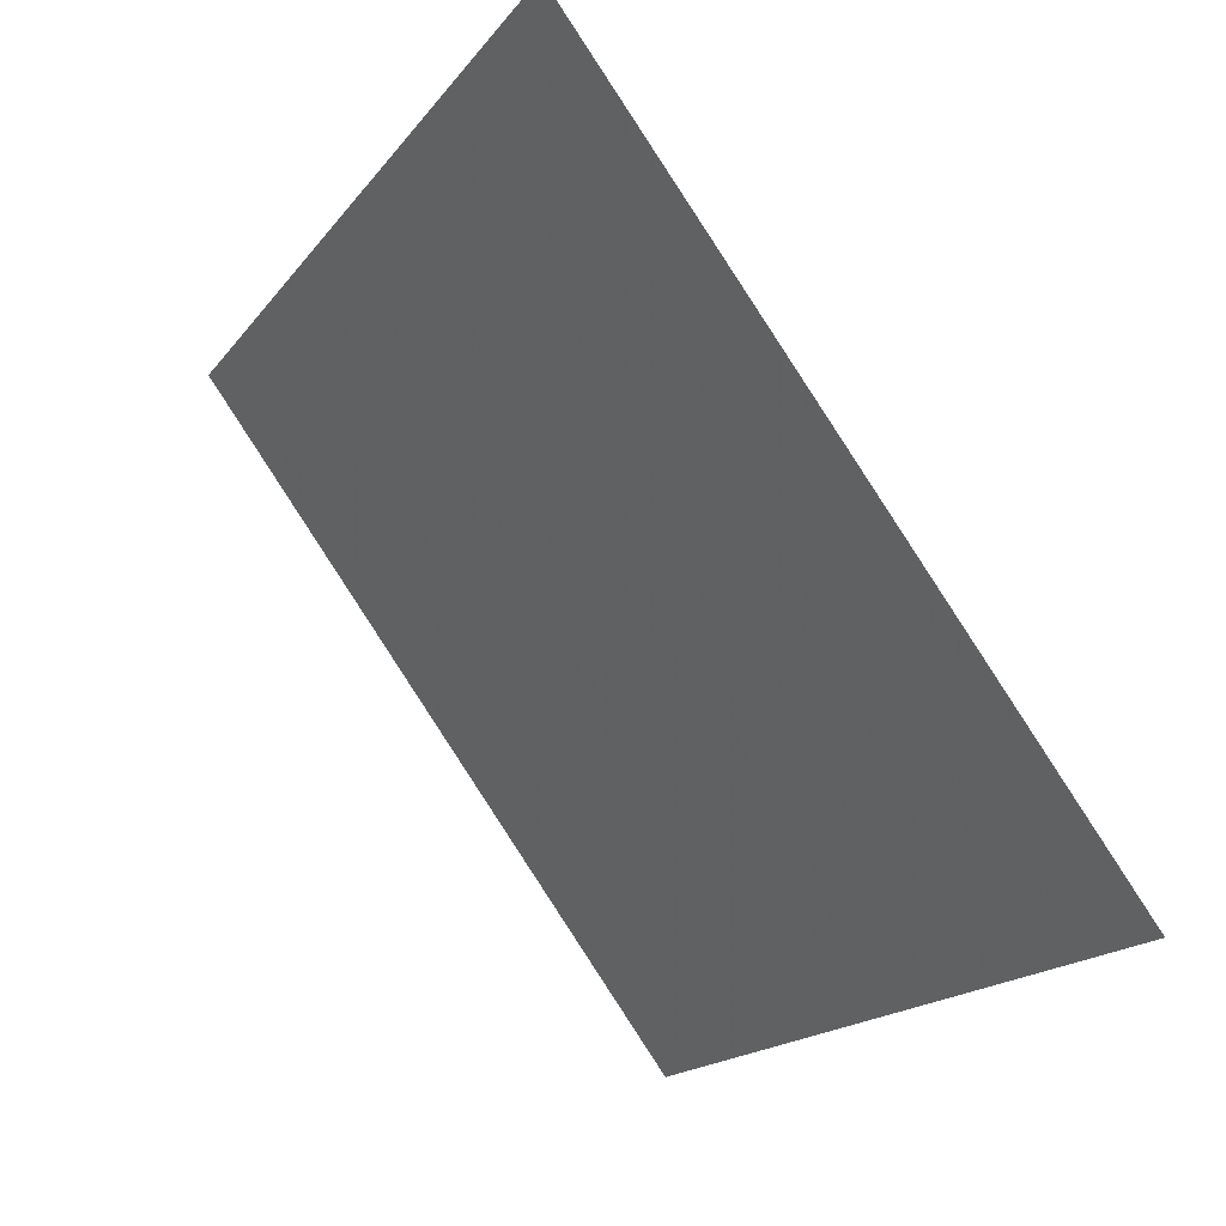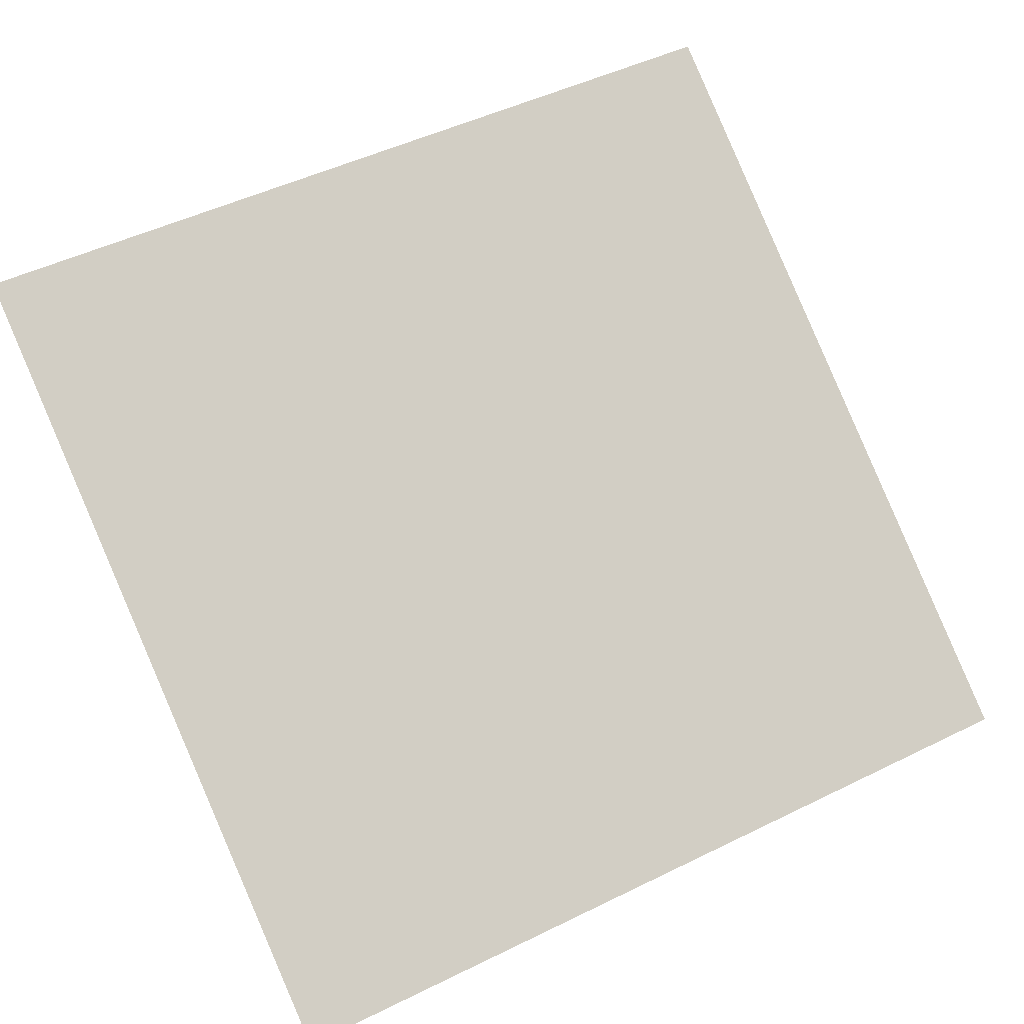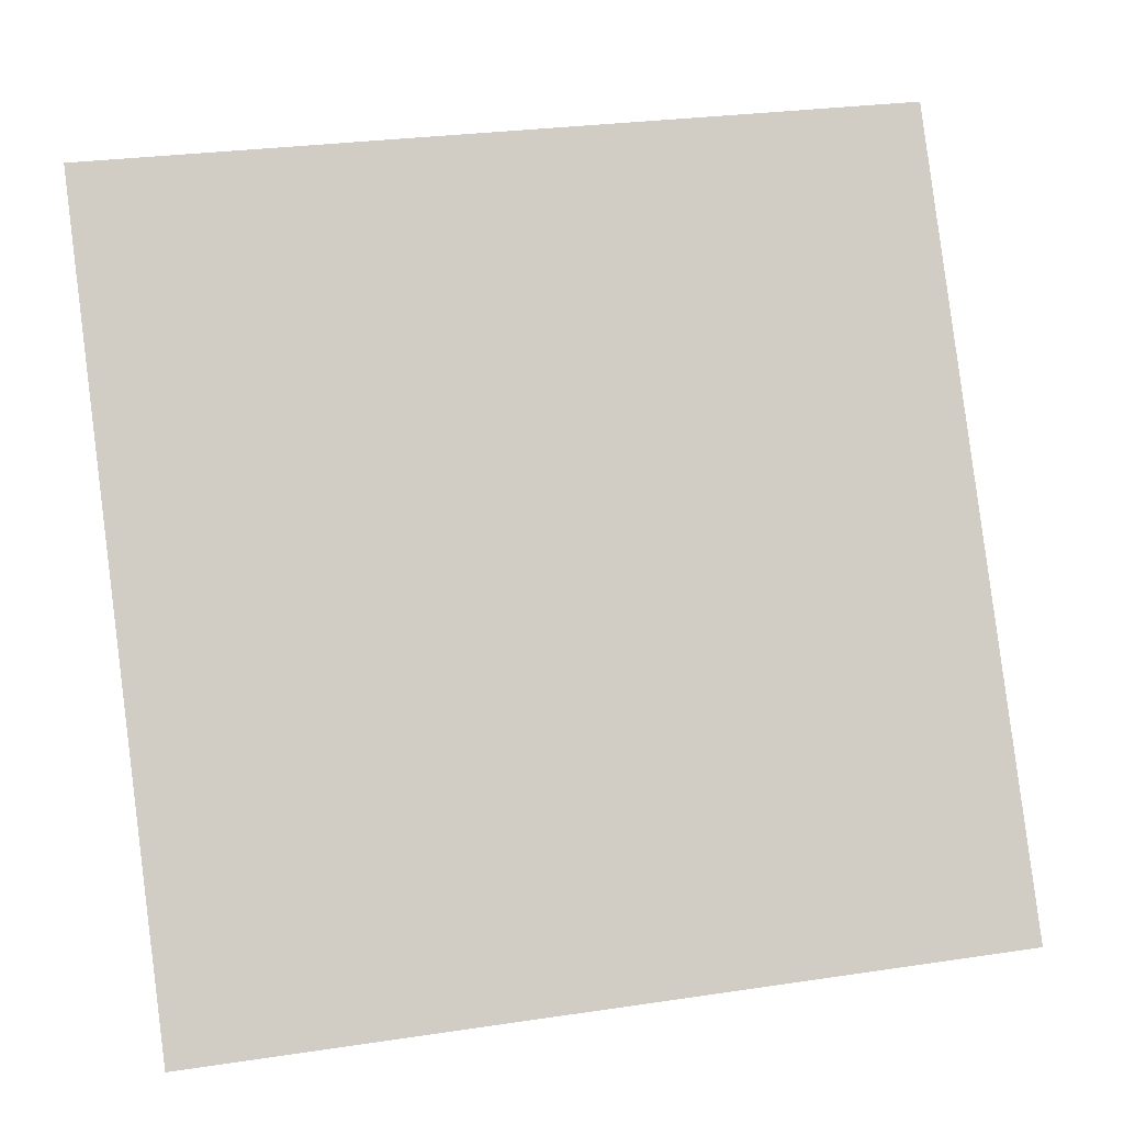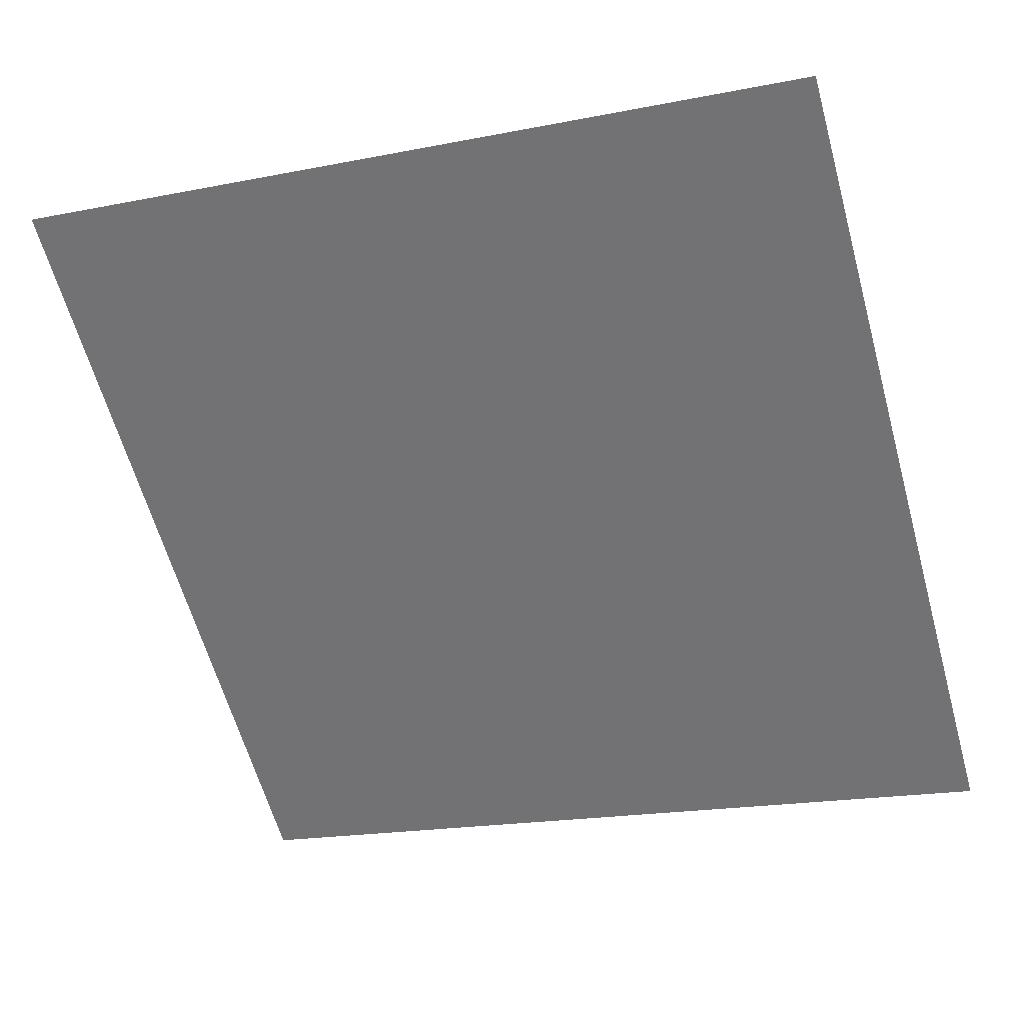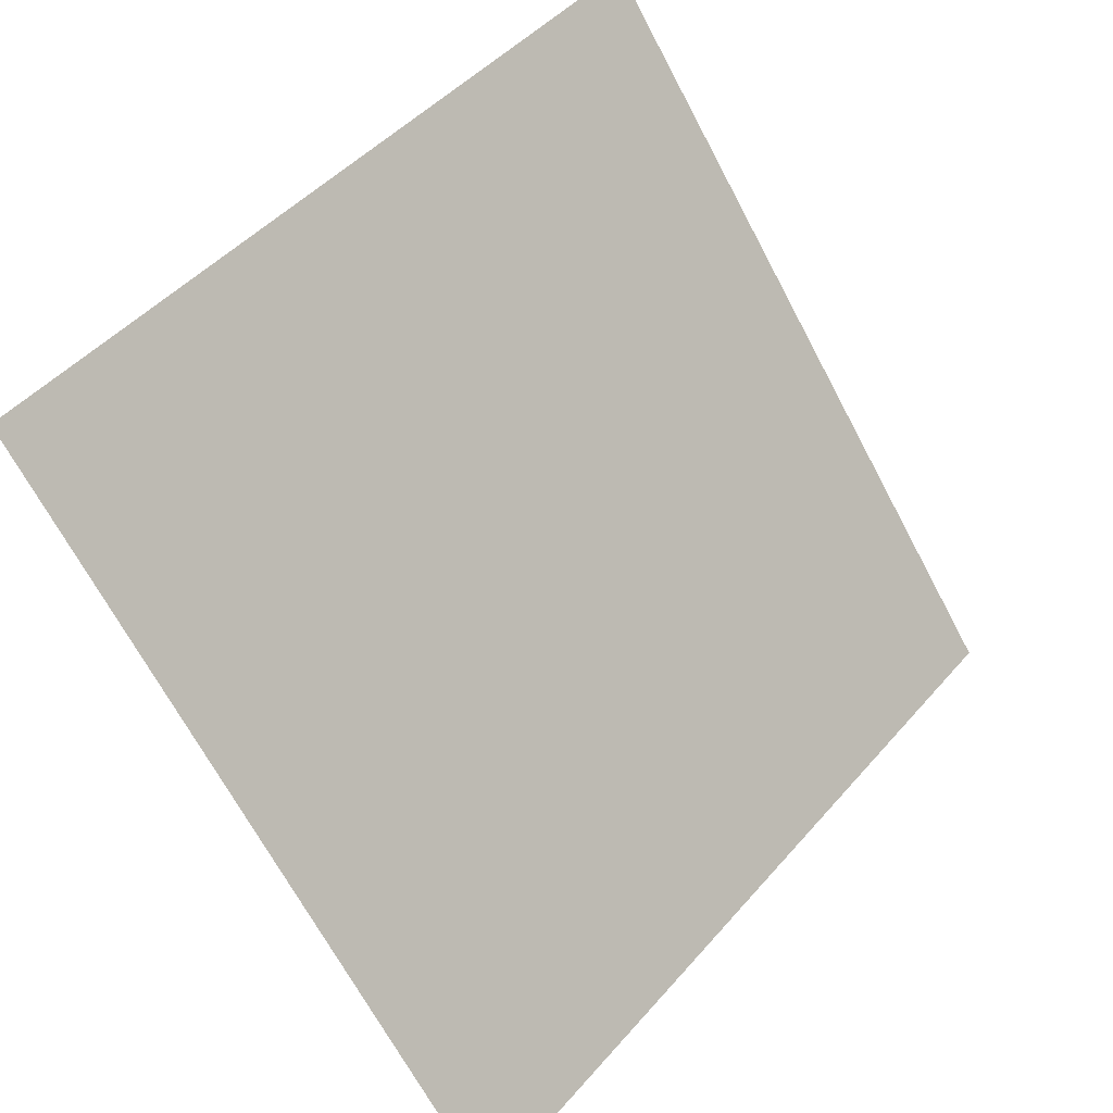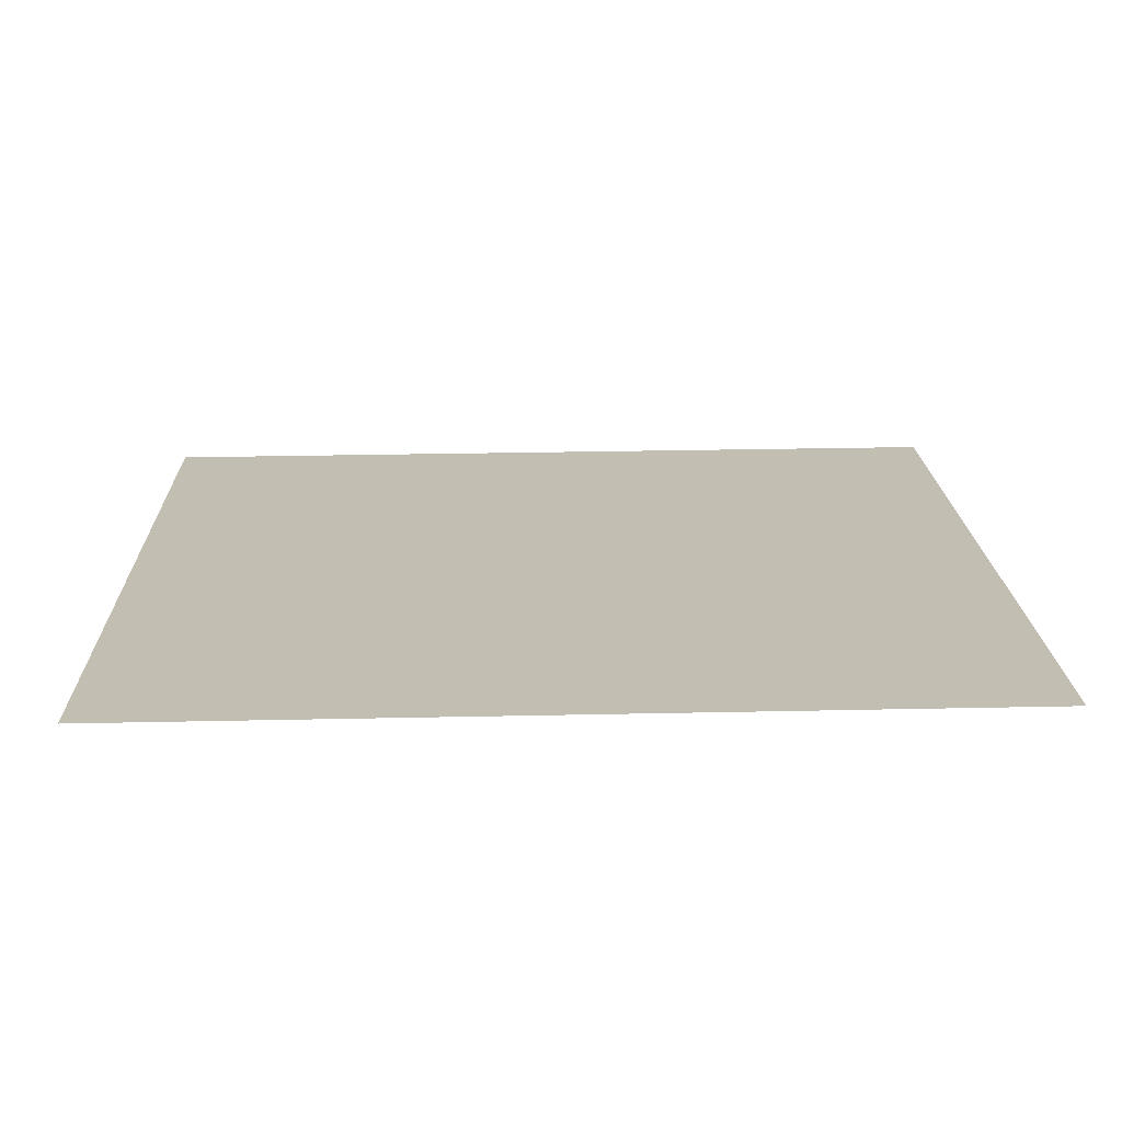
<metadata>
{"format":"obj","ext":"obj","renderer":"f3d","projection":"perspective","resolution":1024,"background":"white","views":[{"elev":-16.8,"azim":-116.2,"up":"+Z"},{"elev":45.6,"azim":151.8,"up":"+Y"},{"elev":30.7,"azim":-14.0,"up":"+Z"},{"elev":-23.2,"azim":20.8,"up":"+Y"},{"elev":46.8,"azim":-53.2,"up":"+Z"},{"elev":-19.4,"azim":179.3,"up":"+Y"}]}
</metadata>
<code>
v -0.08799 0.6937 0.3818
v -0.09455 0.6938 0.3818
v -0.09443 0.6978 0.3871
v -0.08787 0.6976 0.387
f 4 3 2 1

</code>
